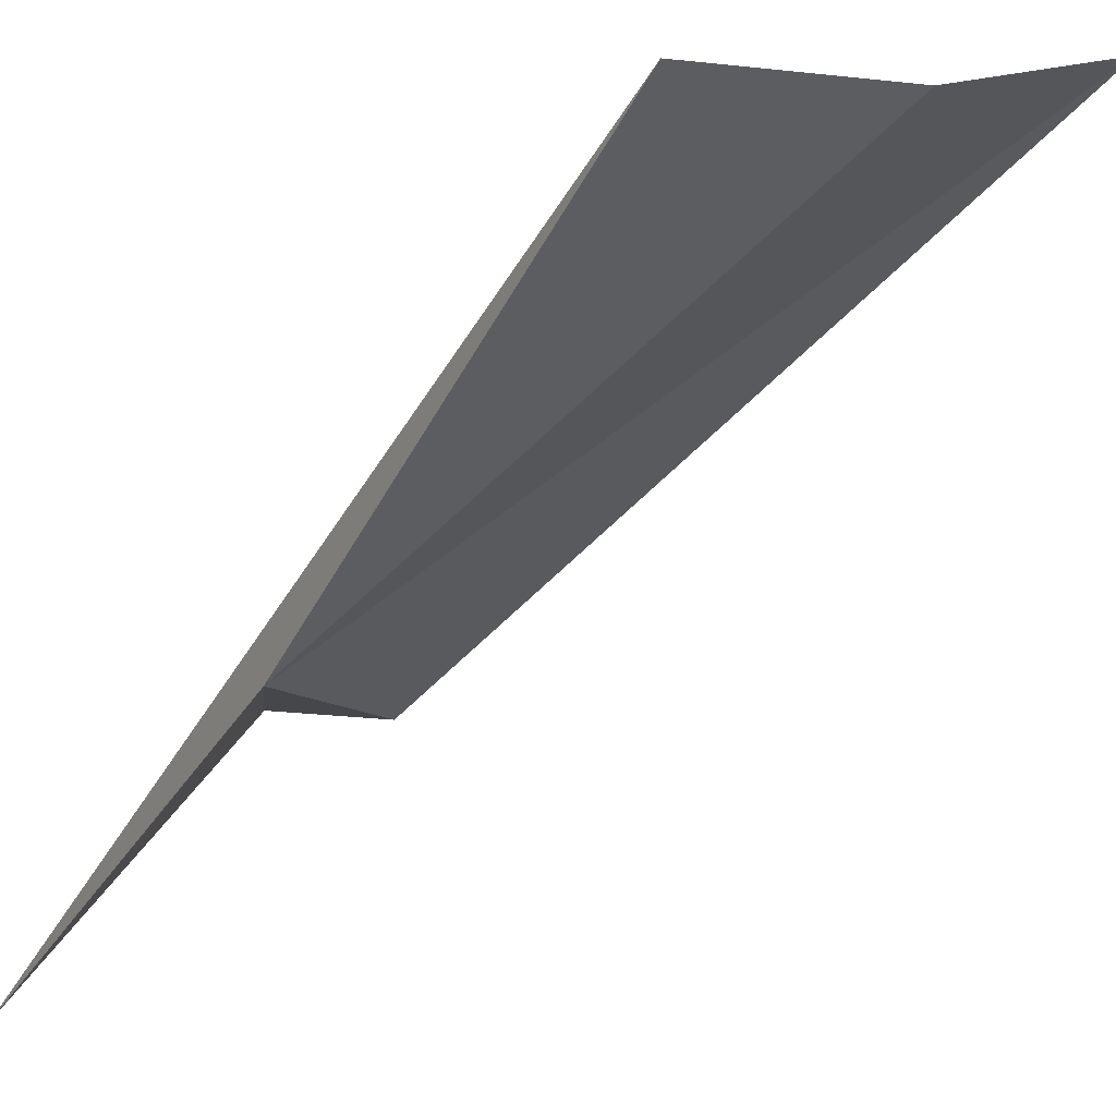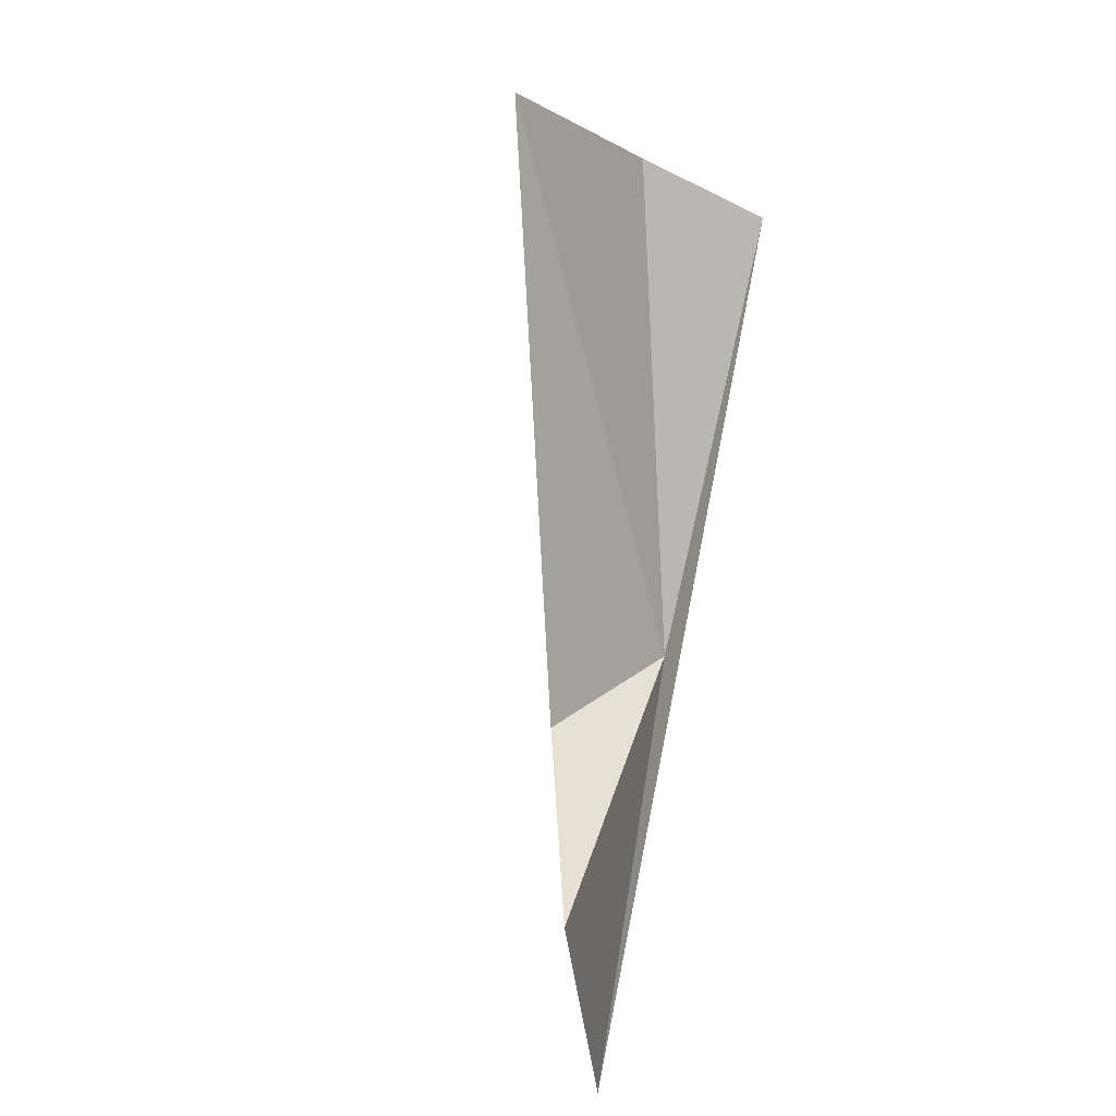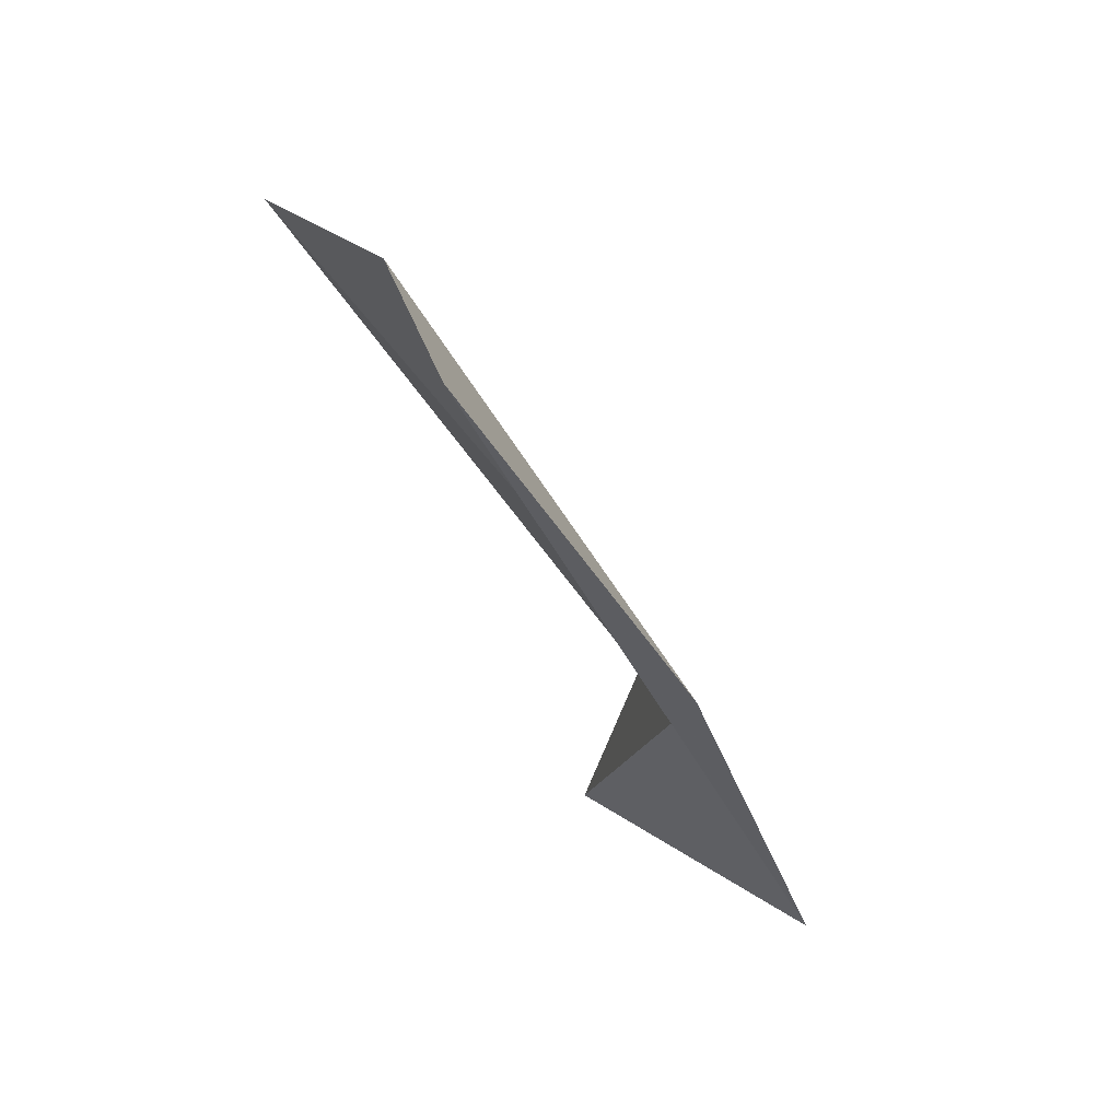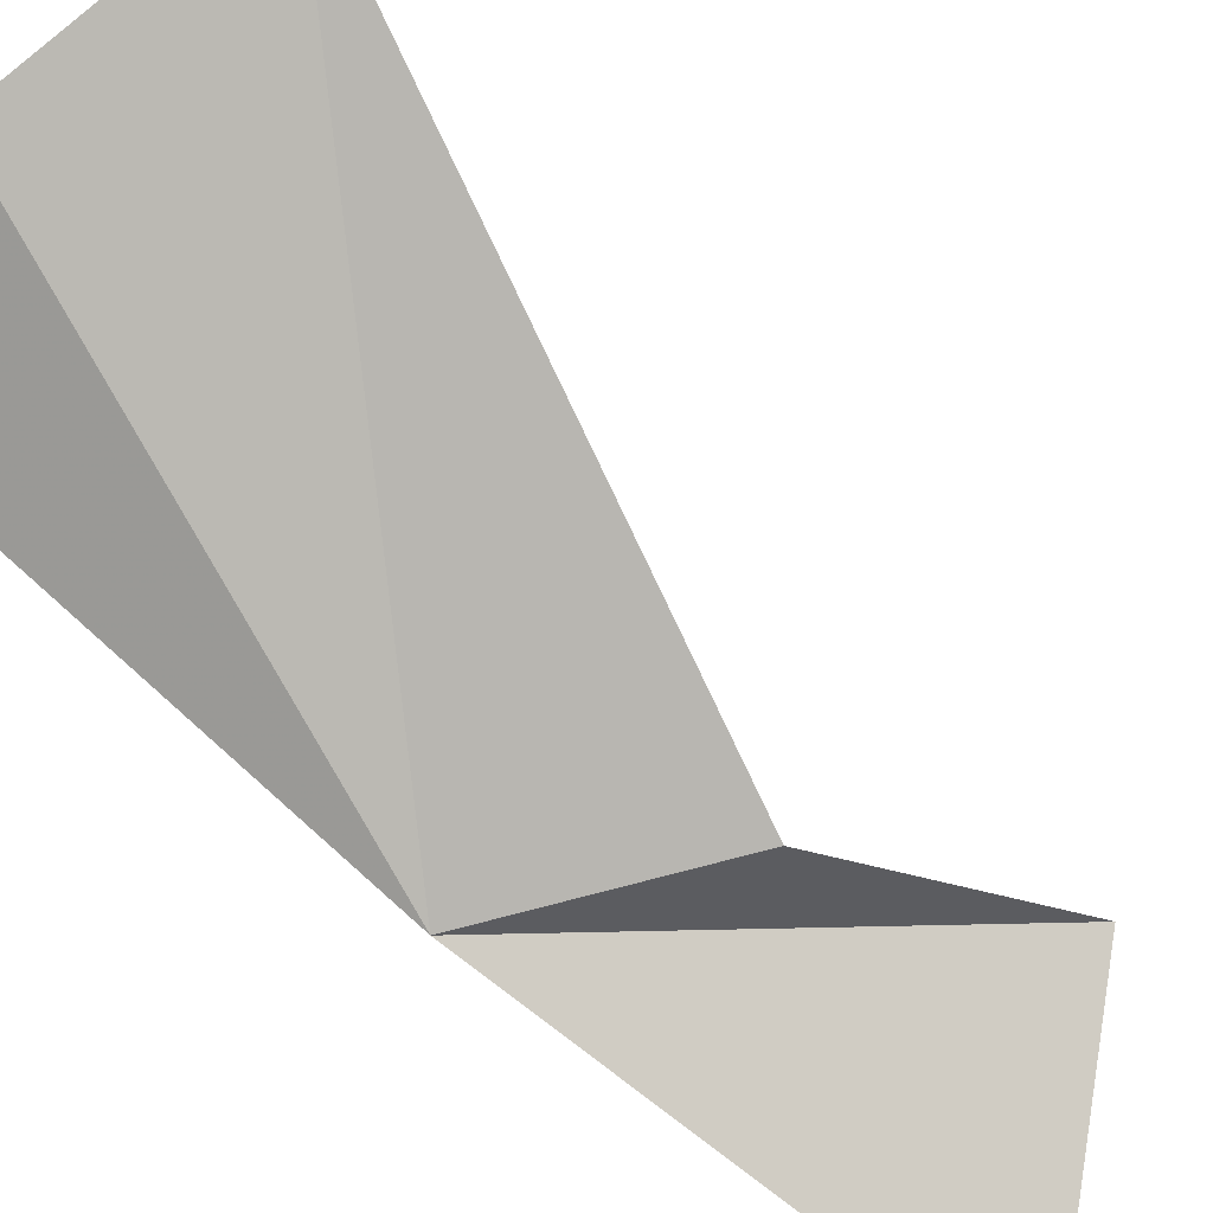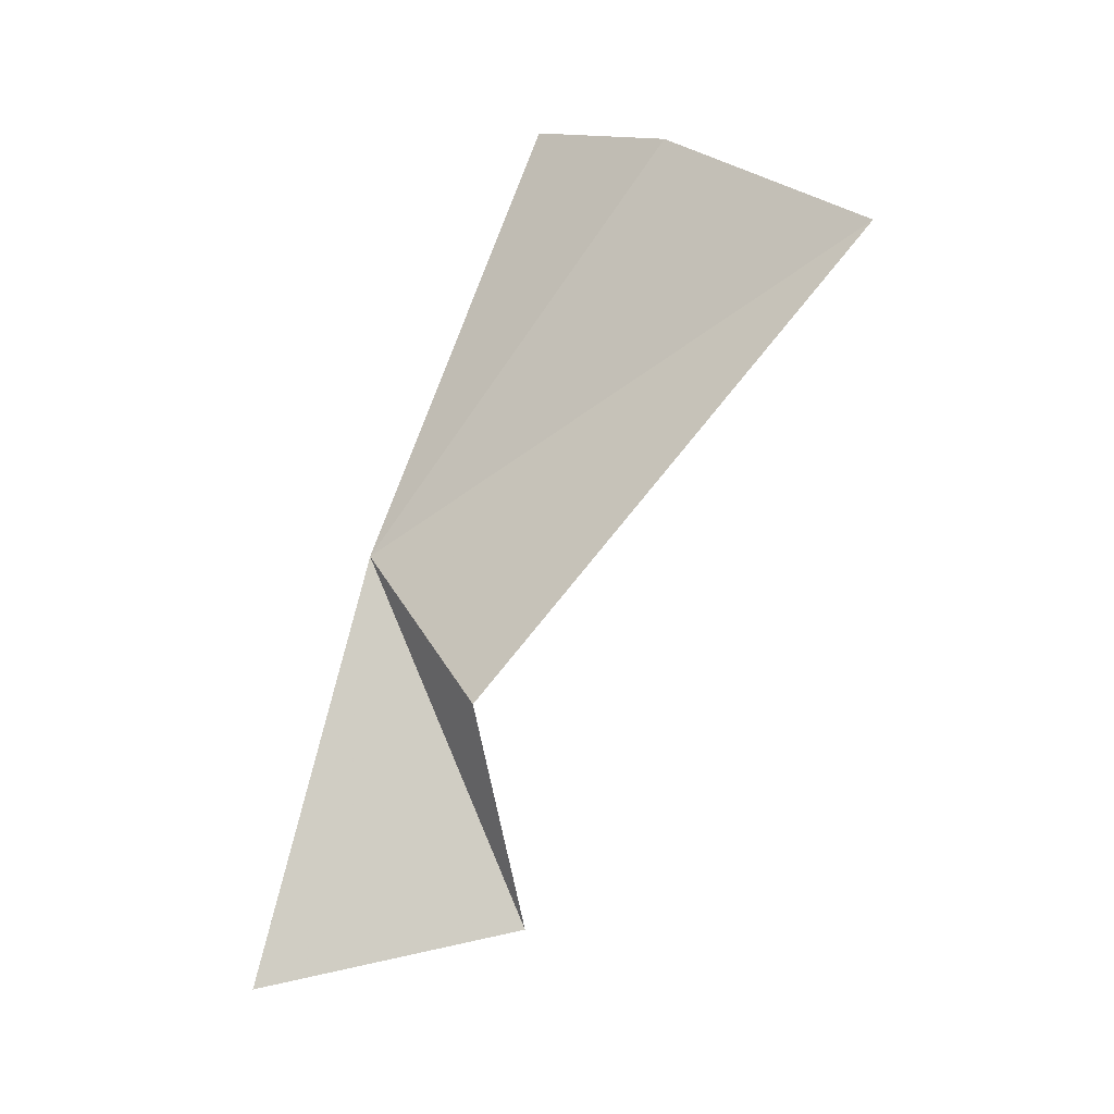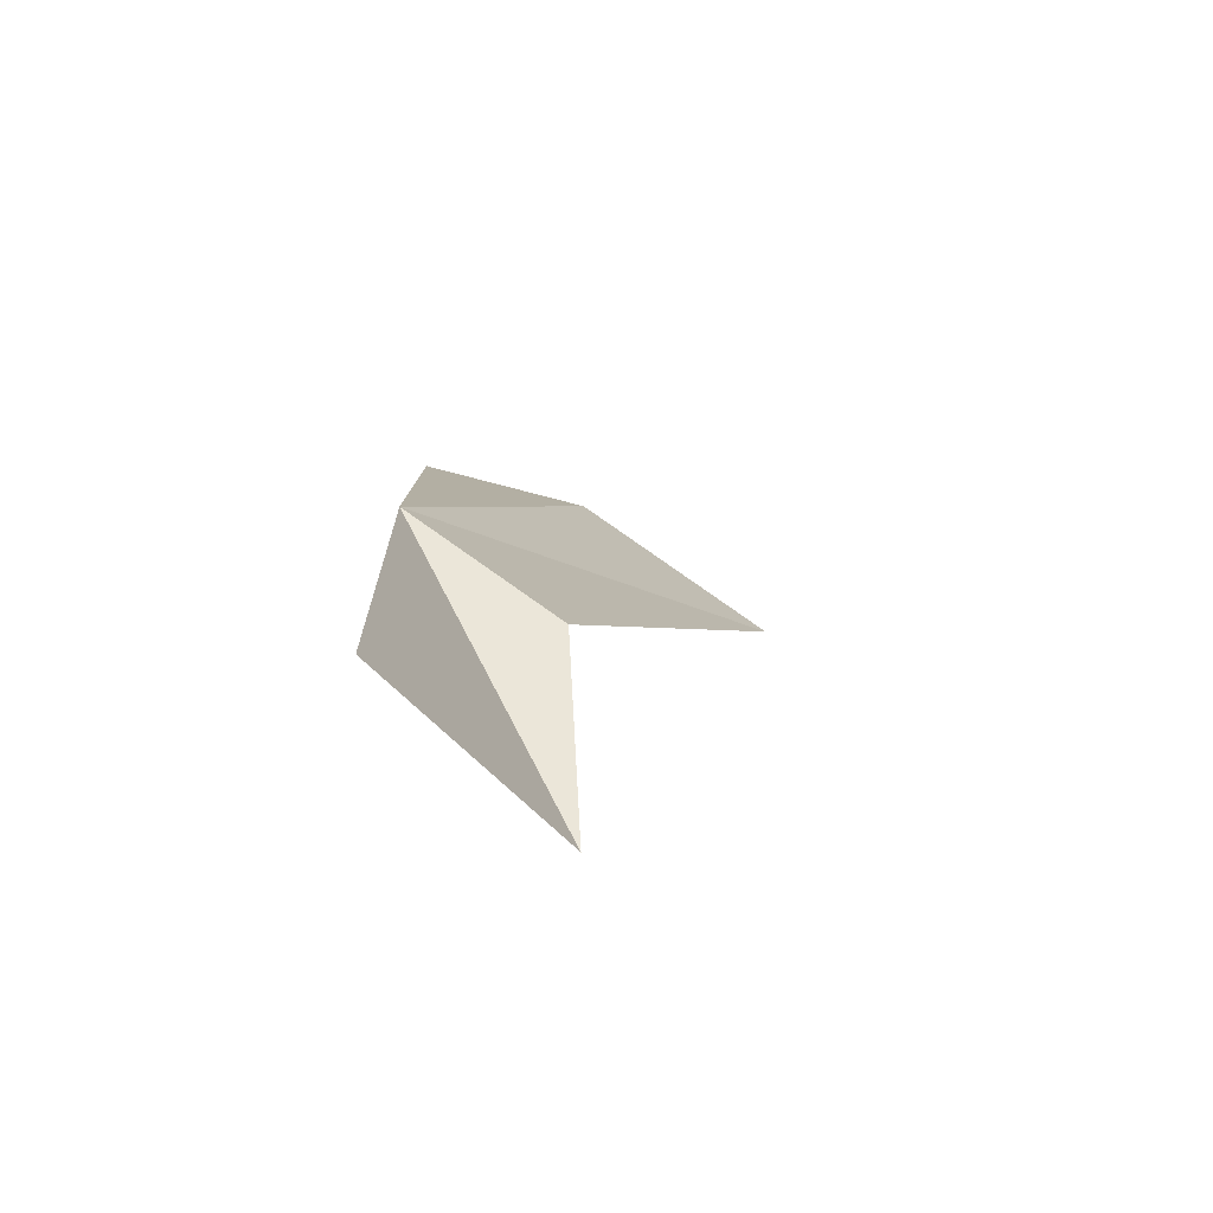
<metadata>
{"format":"obj","ext":"obj","renderer":"f3d","projection":"perspective","resolution":1024,"background":"white","views":[{"elev":-14.9,"azim":150.7,"up":"+Z"},{"elev":-32.7,"azim":-30.4,"up":"+Y"},{"elev":48.6,"azim":80.8,"up":"+Y"},{"elev":-48.1,"azim":-124.0,"up":"+Z"},{"elev":5.1,"azim":-127.4,"up":"+Y"},{"elev":-56.2,"azim":176.3,"up":"+Y"}]}
</metadata>
<code>
v -7.674 -6.886 8.821
v -7.675 -7.588 8.587
v -7.672 -6.16 9.178
v -7.947 -7.487 8.942
v -7.956 -6.192 9.225
v -7.921 -7.109 8.857
v -8.29 -6.337 9.377
f 1 2 4
f 1 5 3
f 1 4 6
f 1 6 7
f 1 2 3
f 1 7 5

</code>
